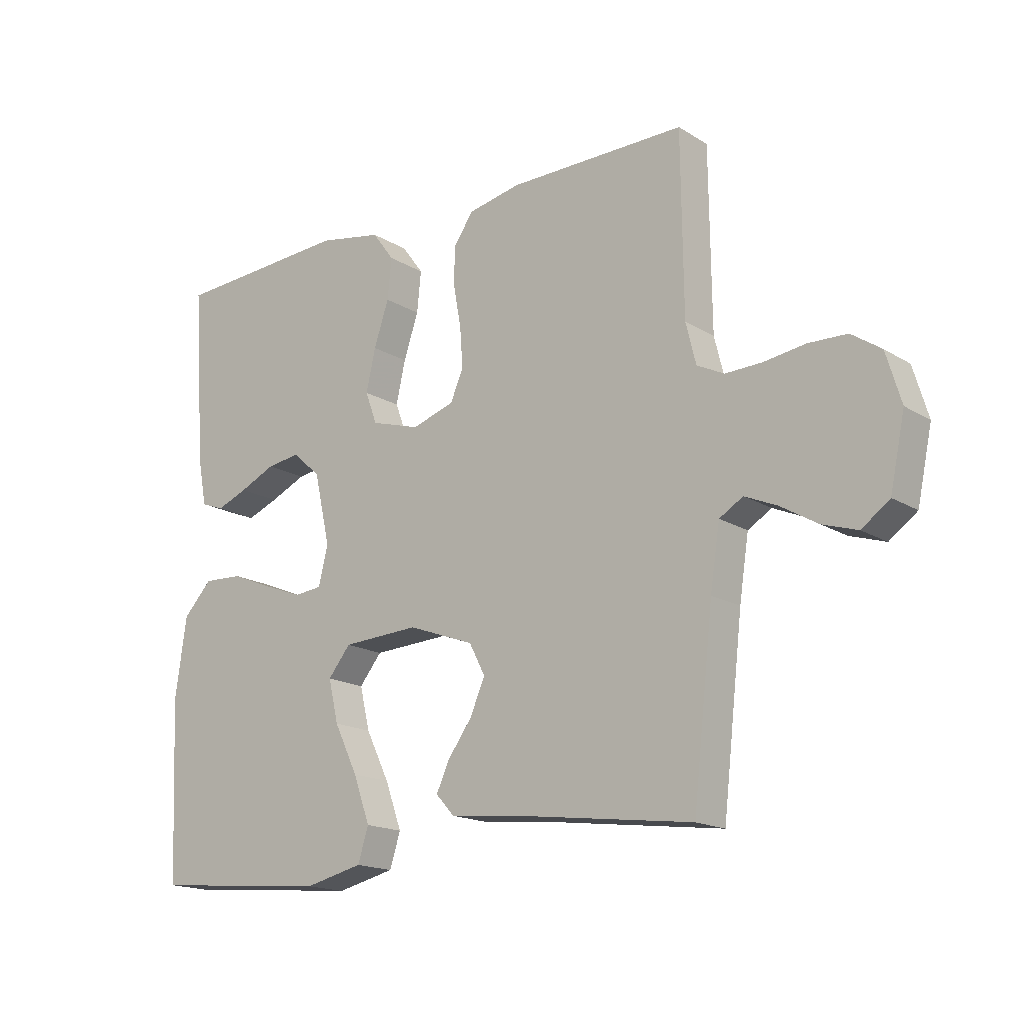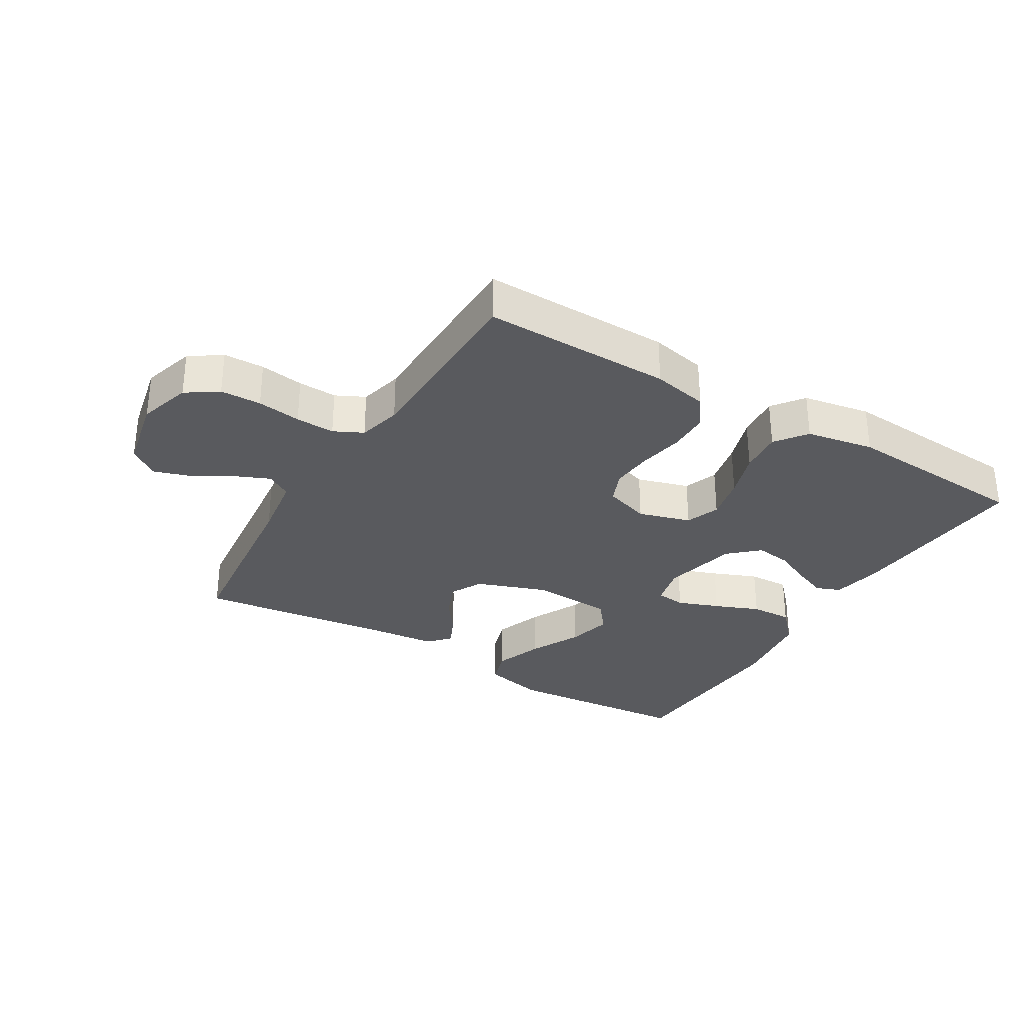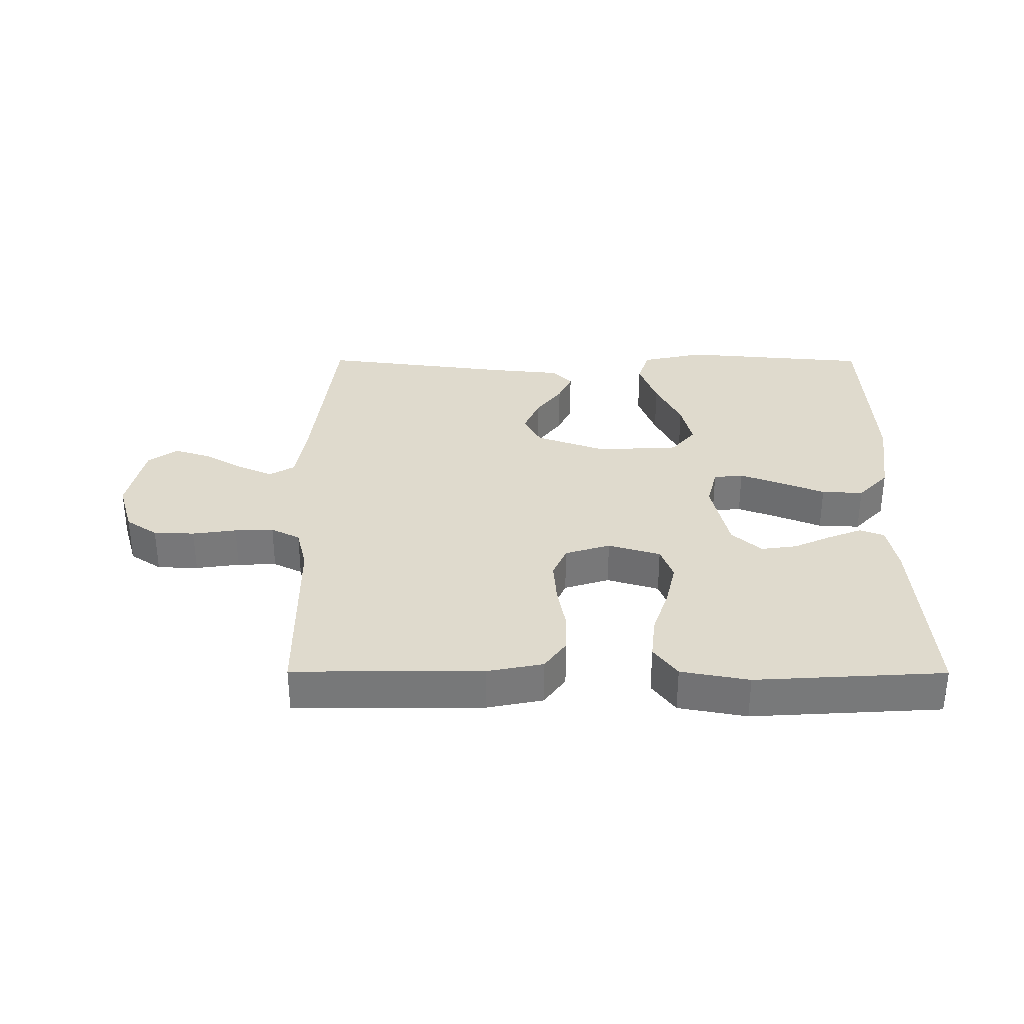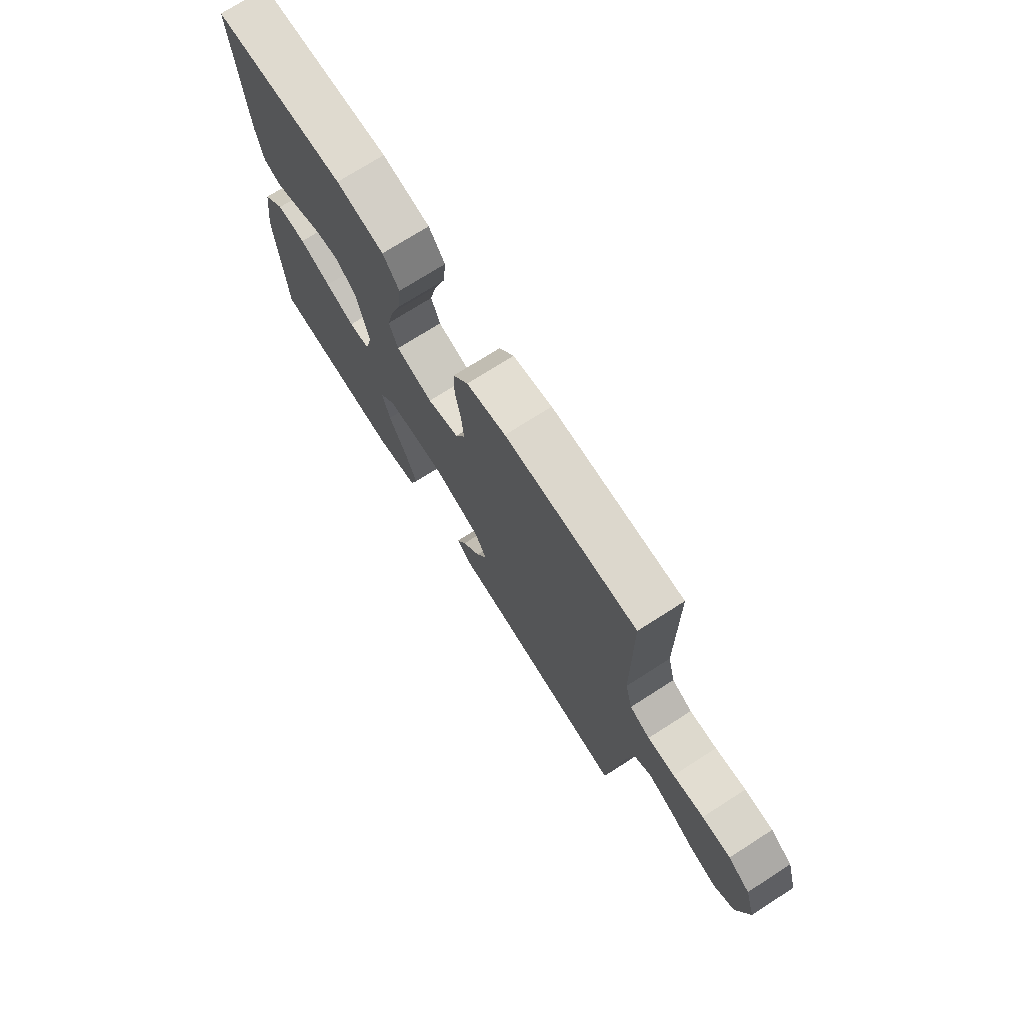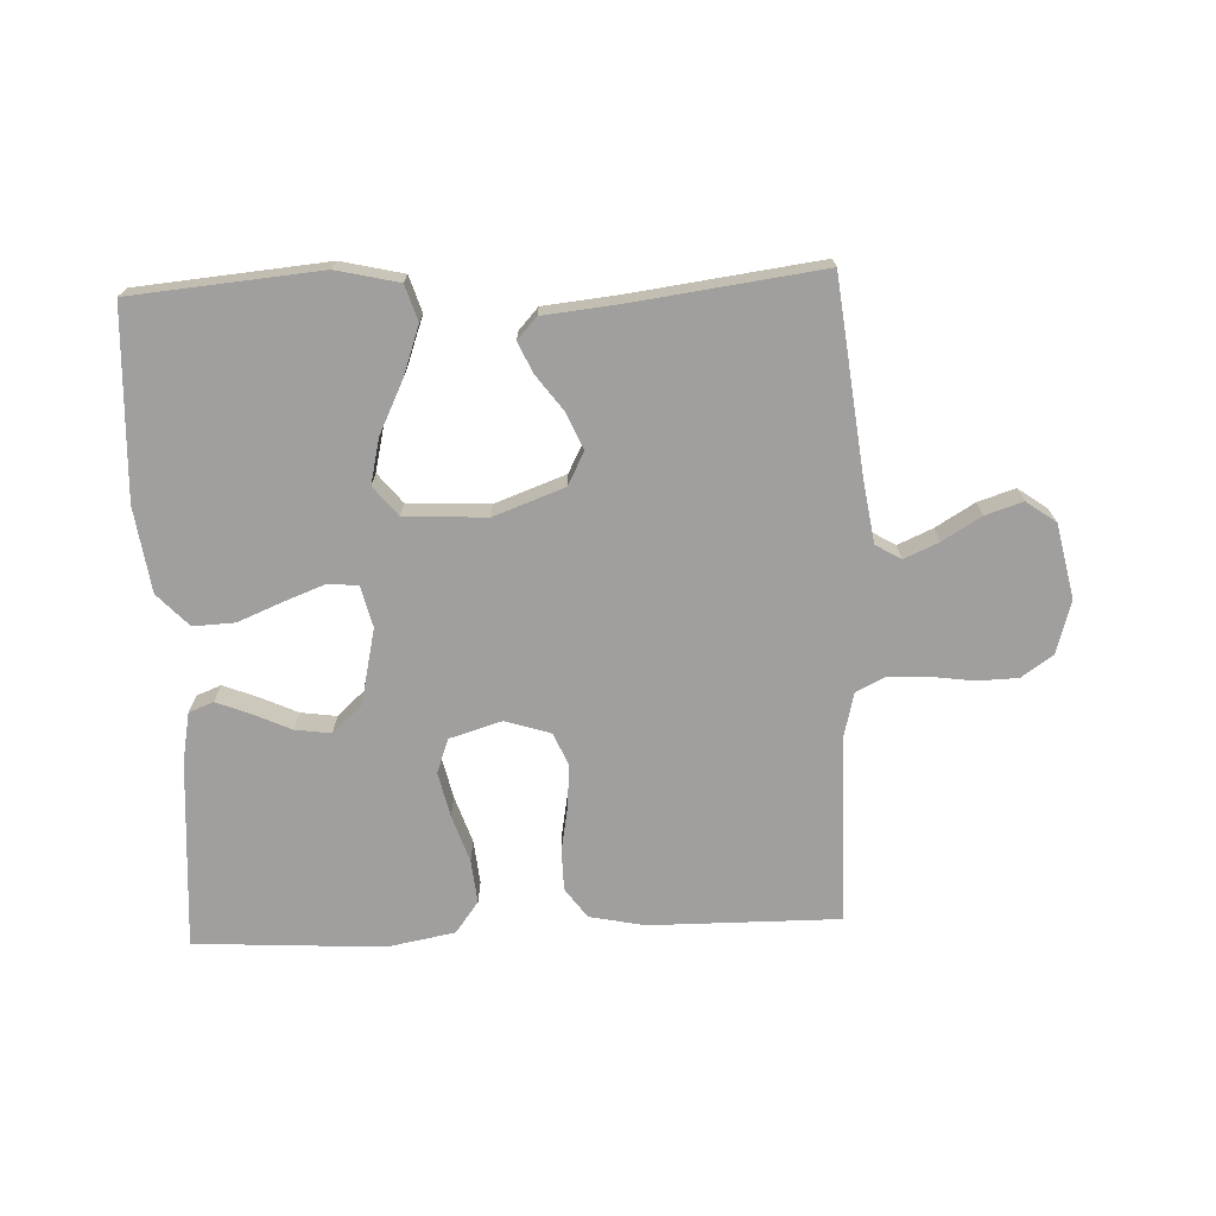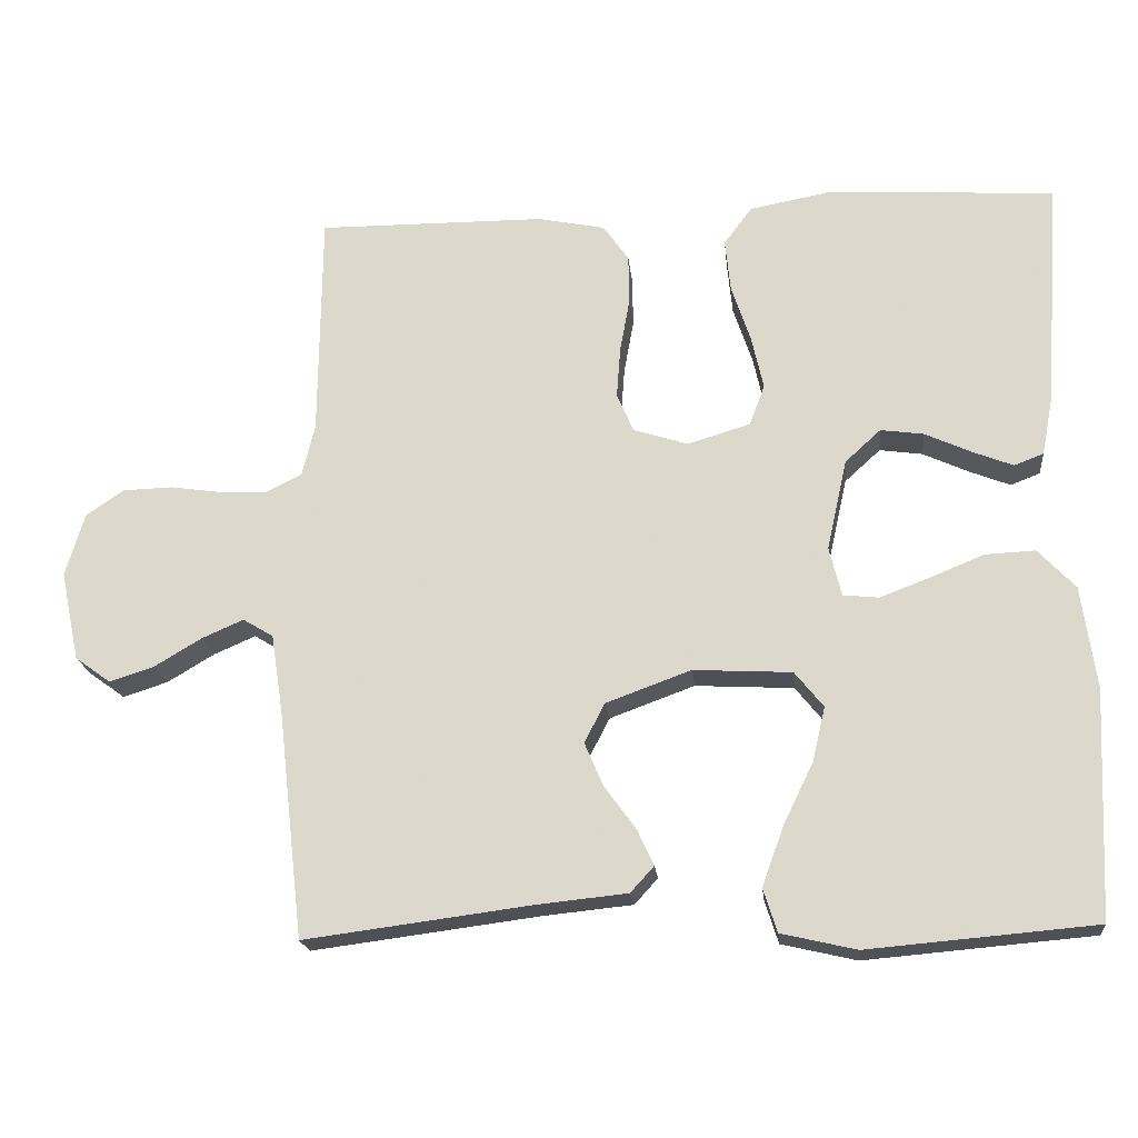
<metadata>
{"format":"obj","ext":"obj","renderer":"f3d","projection":"perspective","resolution":1024,"background":"white","views":[{"elev":-16.8,"azim":-140.7,"up":"+Z"},{"elev":-31.4,"azim":-31.2,"up":"+Y"},{"elev":32.6,"azim":0.2,"up":"+Y"},{"elev":73.2,"azim":-122.6,"up":"+Z"},{"elev":-71.3,"azim":-177.6,"up":"+Y"},{"elev":-19.6,"azim":5.8,"up":"+Z"}]}
</metadata>
<code>
v -0.5 0.07 -0.5
v -0.534 0.07 -0.2
v -0.55 0.07 -0.096
v -0.59 0.07 -0.072
v -0.645 0.07 -0.096
v -0.707 0.07 -0.133
v -0.766 0.07 -0.152
v -0.813 0.07 -0.118
v -0.838 0.07 0
v -0.813 0.07 0.084
v -0.763 0.07 0.118
v -0.698 0.07 0.12
v -0.628 0.07 0.11
v -0.566 0.07 0.108
v -0.52 0.07 0.131
v -0.503 0.07 0.2
v -0.5 0.07 0.5
v -0.2 0.07 0.498
v -0.111 0.07 0.48
v -0.077 0.07 0.432
v -0.076 0.07 0.367
v -0.089 0.07 0.295
v -0.094 0.07 0.228
v -0.072 0.07 0.177
v 0 0.07 0.154
v 0.083 0.07 0.179
v 0.103 0.07 0.233
v 0.087 0.07 0.304
v 0.062 0.07 0.379
v 0.055 0.07 0.448
v 0.092 0.07 0.498
v 0.2 0.07 0.518
v 0.5 0.07 0.5
v 0.479 0.07 0.2
v 0.464 0.07 0.121
v 0.425 0.07 0.106
v 0.372 0.07 0.127
v 0.311 0.07 0.155
v 0.254 0.07 0.163
v 0.207 0.07 0.12
v 0.18 0.07 0
v 0.196 0.07 -0.065
v 0.243 0.07 -0.07
v 0.309 0.07 -0.045
v 0.38 0.07 -0.016
v 0.446 0.07 -0.013
v 0.495 0.07 -0.065
v 0.514 0.07 -0.2
v 0.5 0.07 -0.5
v 0.2 0.07 -0.526
v 0.101 0.07 -0.503
v 0.083 0.07 -0.446
v 0.111 0.07 -0.368
v 0.151 0.07 -0.286
v 0.168 0.07 -0.214
v 0.13 0.07 -0.167
v 0 0.07 -0.16
v -0.112 0.07 -0.201
v -0.139 0.07 -0.253
v -0.114 0.07 -0.311
v -0.073 0.07 -0.367
v -0.051 0.07 -0.415
v -0.082 0.07 -0.449
v -0.2 0.07 -0.461
v -0.5 0 -0.5
v -0.534 0 -0.2
v -0.55 0 -0.096
v -0.59 0 -0.072
v -0.645 0 -0.096
v -0.707 0 -0.133
v -0.766 0 -0.152
v -0.813 0 -0.118
v -0.838 0 0
v -0.813 0 0.084
v -0.763 0 0.118
v -0.698 0 0.12
v -0.628 0 0.11
v -0.566 0 0.108
v -0.52 0 0.131
v -0.503 0 0.2
v -0.5 0 0.5
v -0.2 0 0.498
v -0.111 0 0.48
v -0.077 0 0.432
v -0.076 0 0.367
v -0.089 0 0.295
v -0.094 0 0.228
v -0.072 0 0.177
v 0 0 0.154
v 0.083 0 0.179
v 0.103 0 0.233
v 0.087 0 0.304
v 0.062 0 0.379
v 0.055 0 0.448
v 0.092 0 0.498
v 0.2 0 0.518
v 0.5 0 0.5
v 0.479 0 0.2
v 0.464 0 0.121
v 0.425 0 0.106
v 0.372 0 0.127
v 0.311 0 0.155
v 0.254 0 0.163
v 0.207 0 0.12
v 0.18 0 0
v 0.196 0 -0.065
v 0.243 0 -0.07
v 0.309 0 -0.045
v 0.38 0 -0.016
v 0.446 0 -0.013
v 0.495 0 -0.065
v 0.514 0 -0.2
v 0.5 0 -0.5
v 0.2 0 -0.526
v 0.101 0 -0.503
v 0.083 0 -0.446
v 0.111 0 -0.368
v 0.151 0 -0.286
v 0.168 0 -0.214
v 0.13 0 -0.167
v 0 0 -0.16
v -0.112 0 -0.201
v -0.139 0 -0.253
v -0.114 0 -0.311
v -0.073 0 -0.367
v -0.051 0 -0.415
v -0.082 0 -0.449
v -0.2 0 -0.461
f 62 63 64
f 61 62 64
f 60 61 64
f 64 1 2
f 60 64 2
f 59 60 2
f 58 59 2 3
f 57 58 3 4
f 56 57 4
f 52 53 54
f 51 52 54
f 50 51 54
f 49 50 54
f 48 49 54
f 47 48 54
f 46 47 54
f 45 46 54
f 44 45 54
f 43 44 54 55
f 42 43 55 56
f 36 37 38
f 35 36 38
f 34 35 38
f 33 34 38
f 32 33 38
f 31 32 38
f 30 31 38
f 29 30 38
f 28 29 38
f 27 28 38 39
f 26 27 39 40
f 20 21 22
f 19 20 22
f 18 19 22
f 17 18 22
f 16 17 22
f 15 16 22 23
f 14 15 23 24
f 11 12 13
f 10 11 13
f 9 10 13
f 8 9 13
f 7 8 13
f 6 7 13
f 5 6 13
f 4 5 13 14
f 14 24 25
f 4 14 25
f 56 4 25
f 42 56 25
f 41 42 25
f 25 26 40 41
f 128 127 126
f 128 126 125
f 128 125 124
f 66 65 128
f 66 128 124
f 66 124 123
f 67 66 123 122
f 68 67 122 121
f 68 121 120
f 118 117 116
f 118 116 115
f 118 115 114
f 118 114 113
f 118 113 112
f 118 112 111
f 118 111 110
f 118 110 109
f 118 109 108
f 119 118 108 107
f 120 119 107 106
f 102 101 100
f 102 100 99
f 102 99 98
f 102 98 97
f 102 97 96
f 102 96 95
f 102 95 94
f 102 94 93
f 102 93 92
f 103 102 92 91
f 104 103 91 90
f 86 85 84
f 86 84 83
f 86 83 82
f 86 82 81
f 86 81 80
f 87 86 80 79
f 88 87 79 78
f 77 76 75
f 77 75 74
f 77 74 73
f 77 73 72
f 77 72 71
f 77 71 70
f 77 70 69
f 78 77 69 68
f 89 88 78
f 89 78 68
f 89 68 120
f 89 120 106
f 89 106 105
f 105 104 90 89
f 1 65 66 2
f 2 66 67 3
f 3 67 68 4
f 4 68 69 5
f 5 69 70 6
f 6 70 71 7
f 7 71 72 8
f 8 72 73 9
f 9 73 74 10
f 10 74 75 11
f 11 75 76 12
f 12 76 77 13
f 13 77 78 14
f 14 78 79 15
f 15 79 80 16
f 16 80 81 17
f 17 81 82 18
f 18 82 83 19
f 19 83 84 20
f 20 84 85 21
f 21 85 86 22
f 22 86 87 23
f 23 87 88 24
f 24 88 89 25
f 25 89 90 26
f 26 90 91 27
f 27 91 92 28
f 28 92 93 29
f 29 93 94 30
f 30 94 95 31
f 31 95 96 32
f 32 96 97 33
f 33 97 98 34
f 34 98 99 35
f 35 99 100 36
f 36 100 101 37
f 37 101 102 38
f 38 102 103 39
f 39 103 104 40
f 40 104 105 41
f 41 105 106 42
f 42 106 107 43
f 43 107 108 44
f 44 108 109 45
f 45 109 110 46
f 46 110 111 47
f 47 111 112 48
f 48 112 113 49
f 49 113 114 50
f 50 114 115 51
f 51 115 116 52
f 52 116 117 53
f 53 117 118 54
f 54 118 119 55
f 55 119 120 56
f 56 120 121 57
f 57 121 122 58
f 58 122 123 59
f 59 123 124 60
f 60 124 125 61
f 61 125 126 62
f 62 126 127 63
f 63 127 128 64
f 64 128 65 1

</code>
